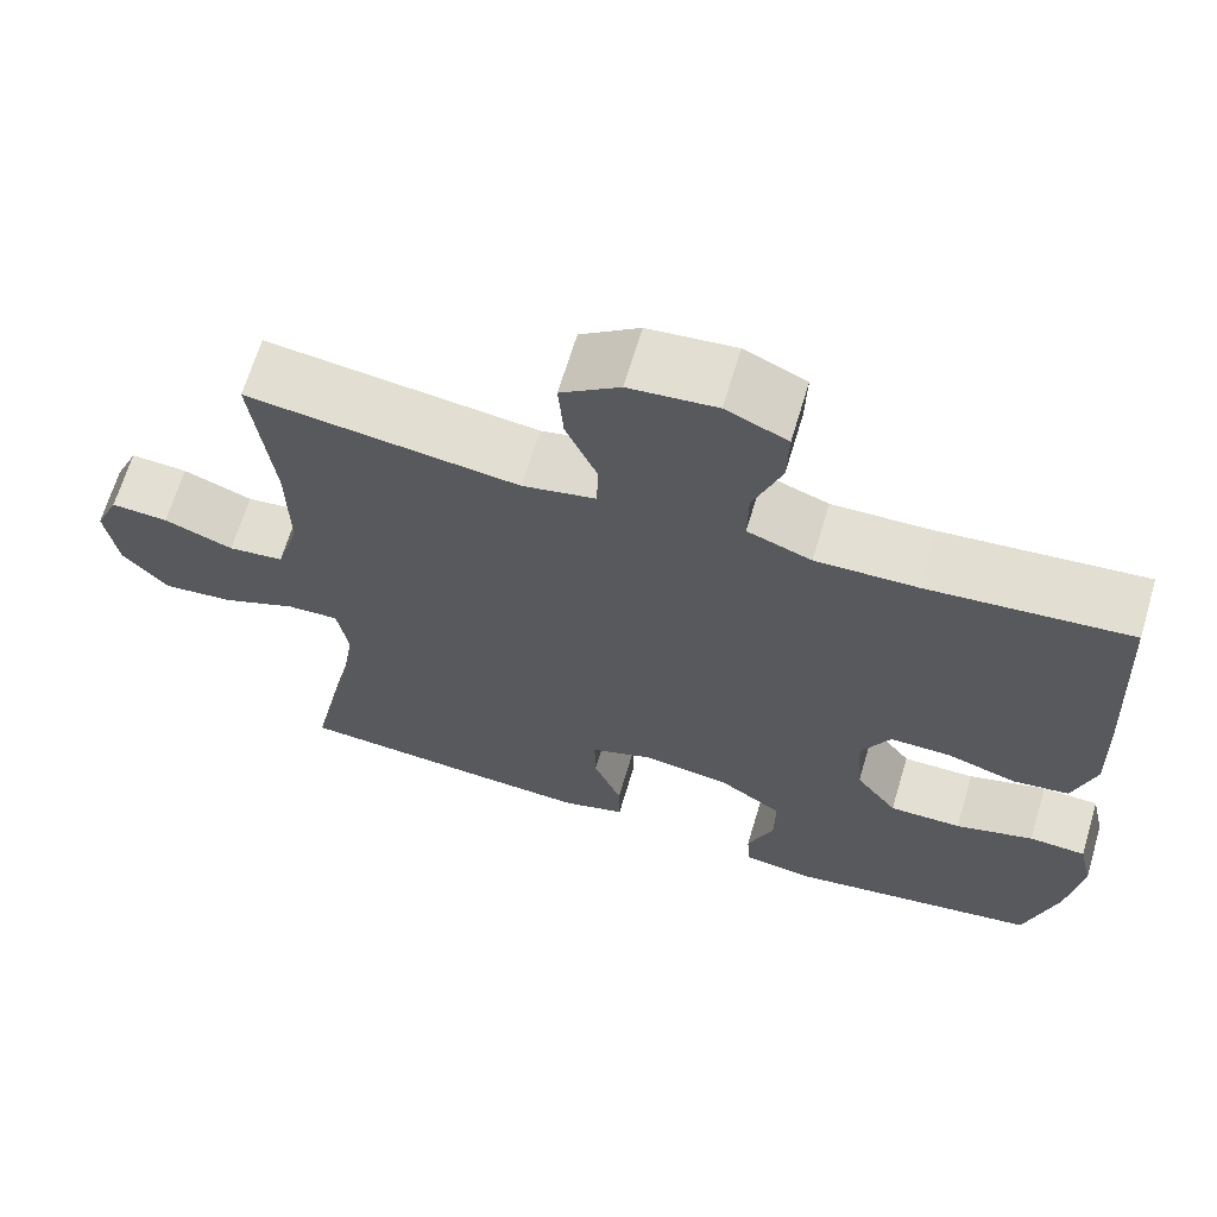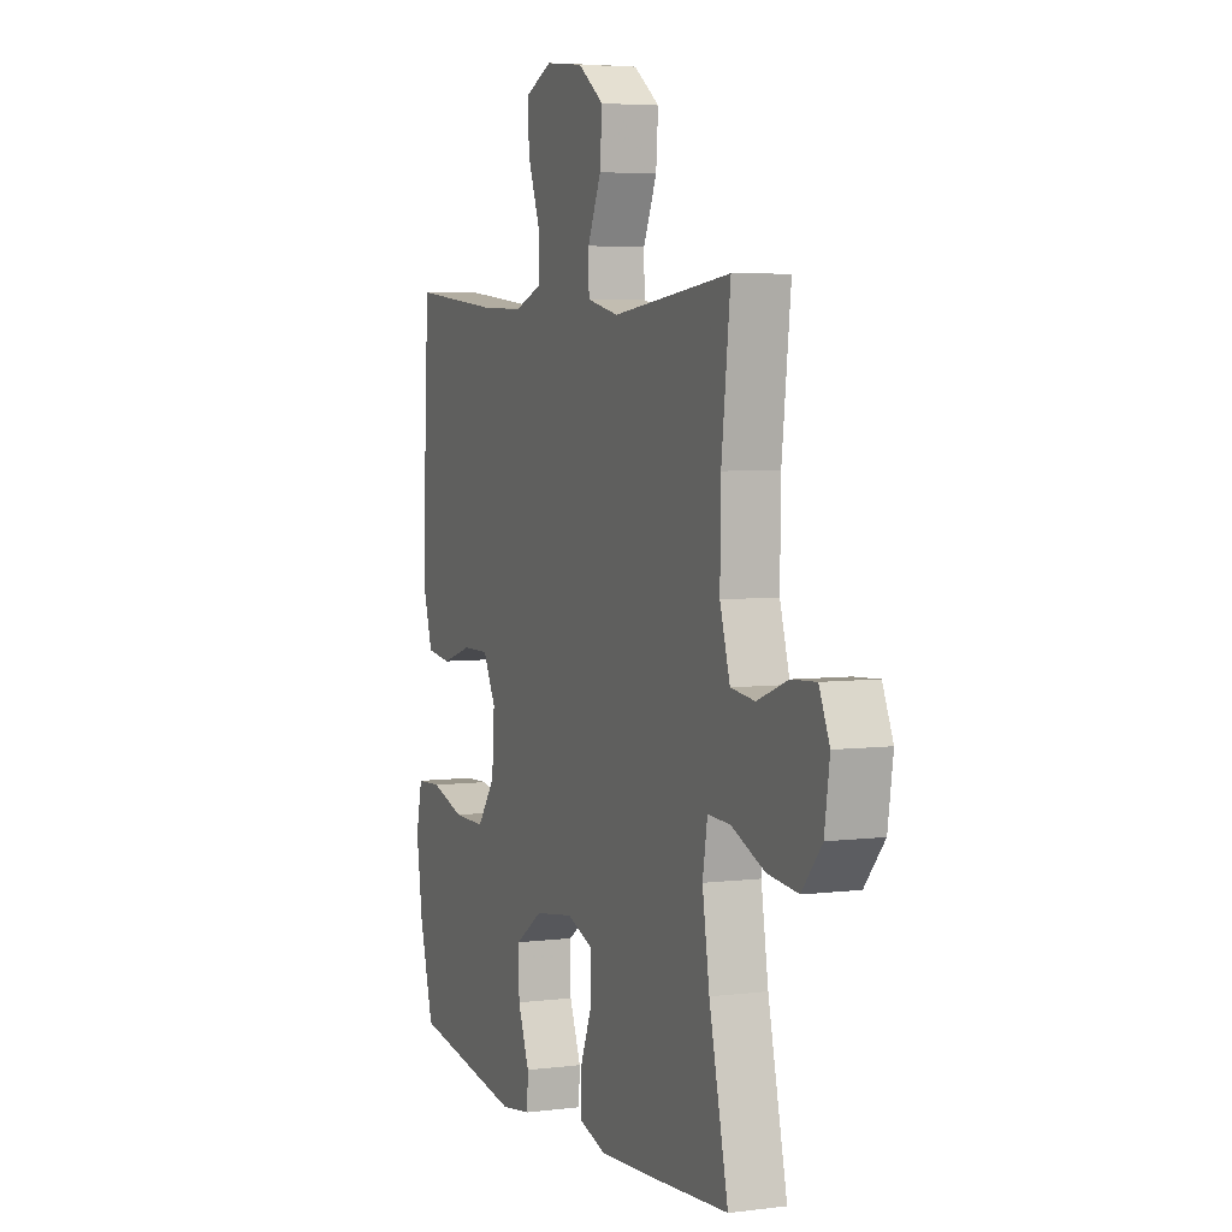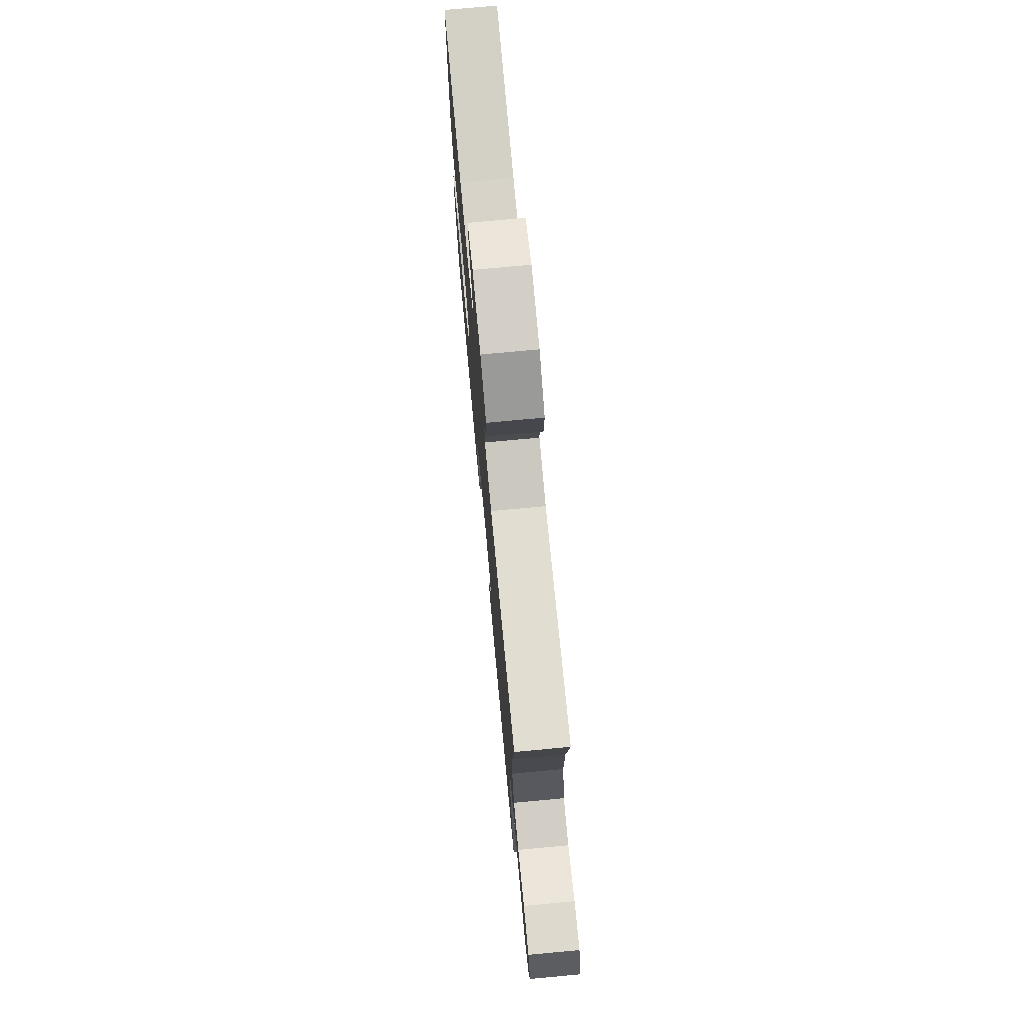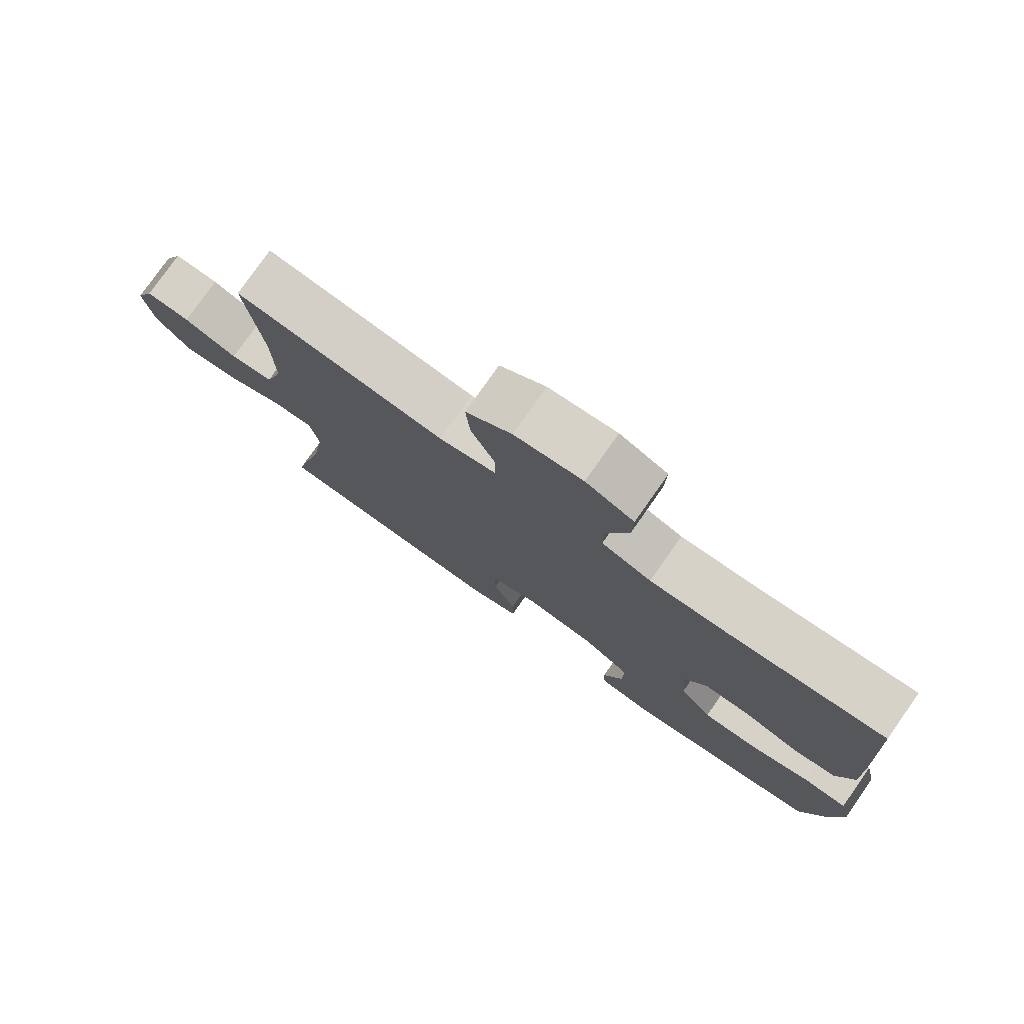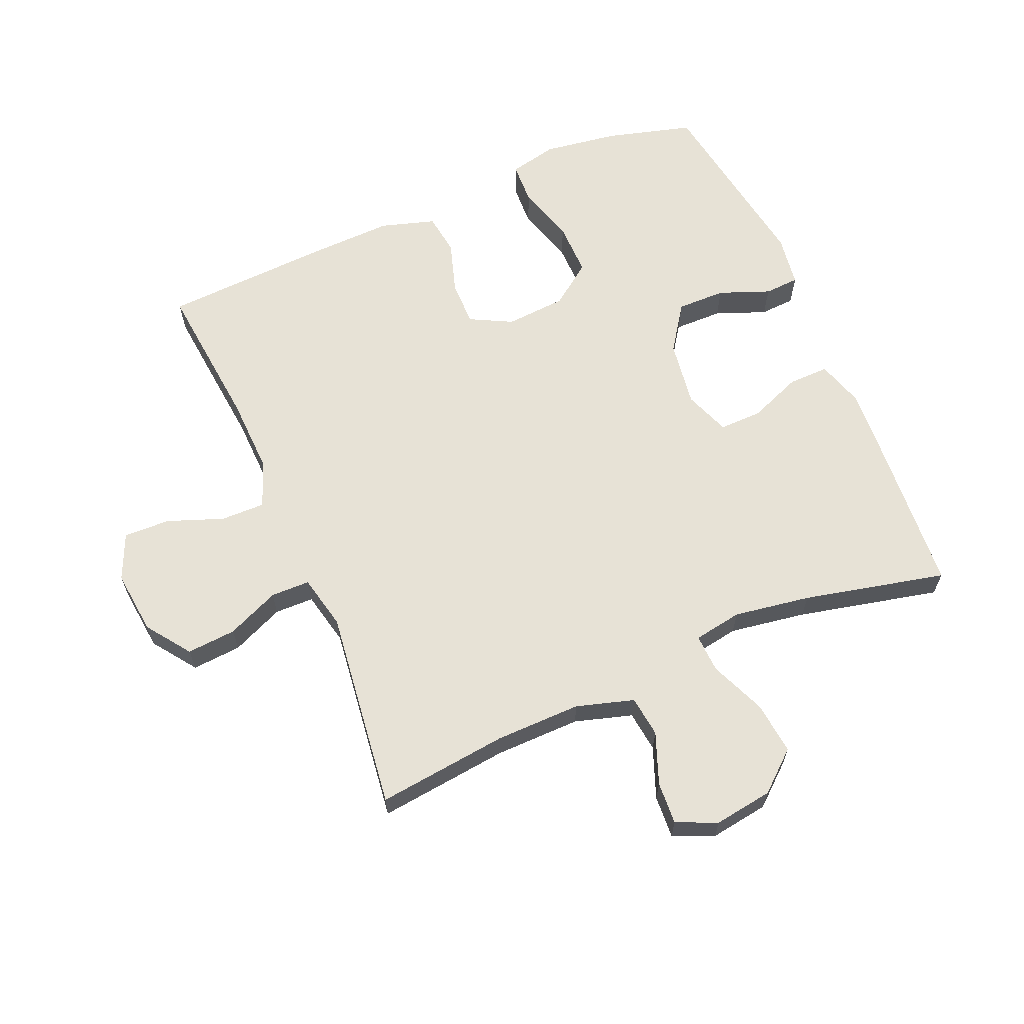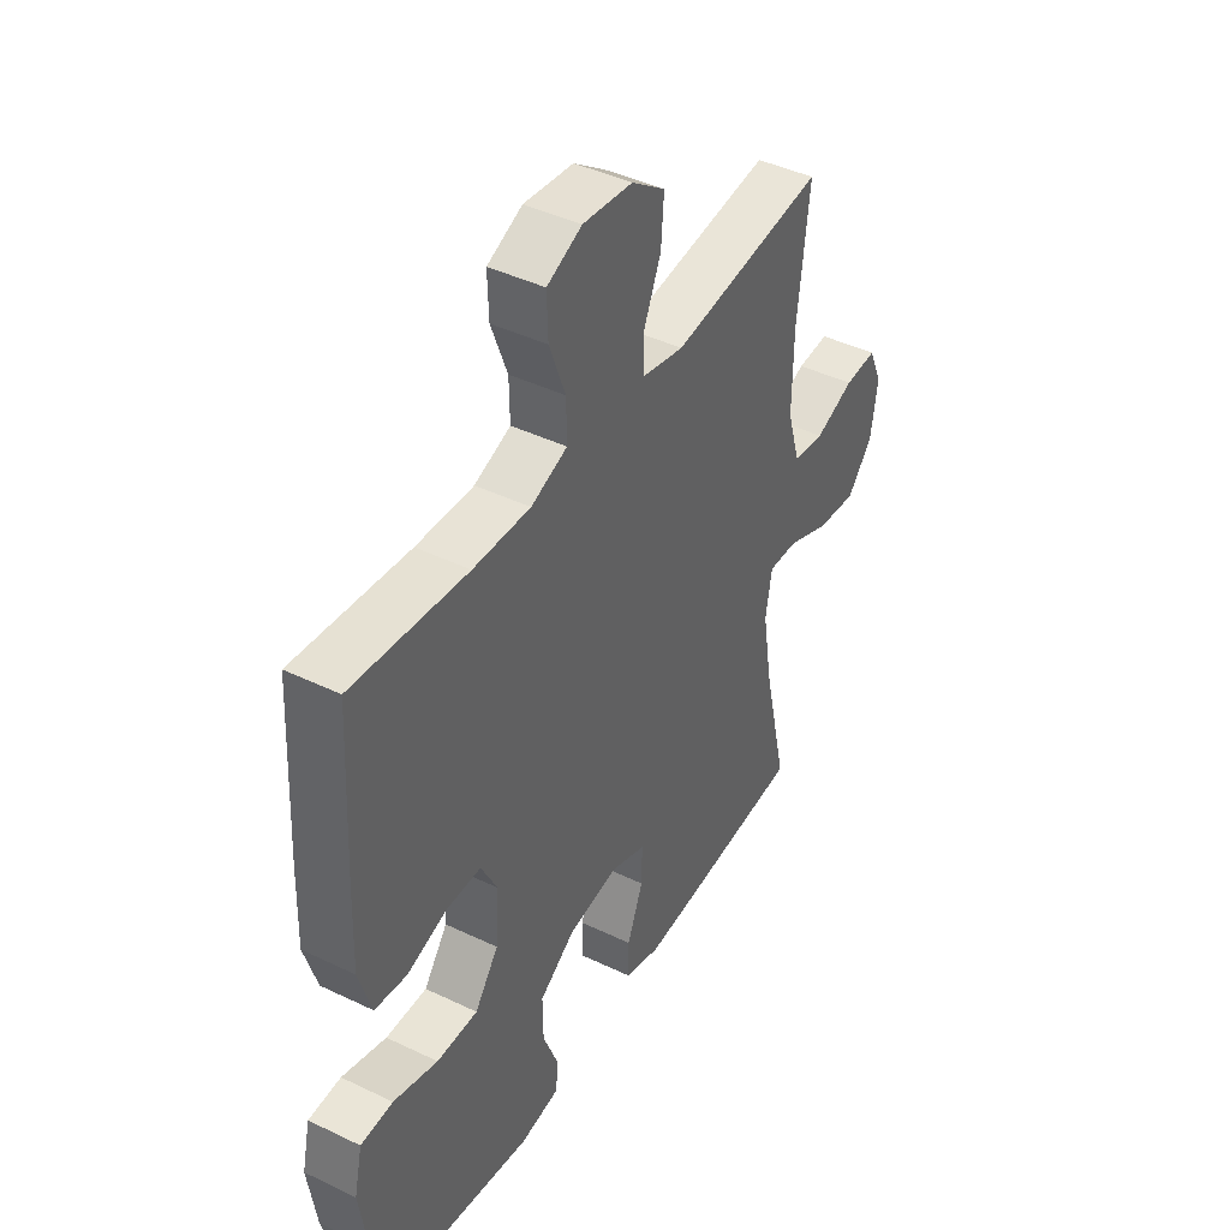
<metadata>
{"format":"obj","ext":"obj","renderer":"f3d","projection":"perspective","resolution":1024,"background":"white","views":[{"elev":66.5,"azim":-163.3,"up":"+Z"},{"elev":4.9,"azim":68.0,"up":"+Z"},{"elev":75.3,"azim":84.7,"up":"+Z"},{"elev":78.1,"azim":-144.9,"up":"+Z"},{"elev":63.7,"azim":66.9,"up":"+Y"},{"elev":43.0,"azim":-60.3,"up":"+Z"}]}
</metadata>
<code>
v -0.5 0.07 0.5
v -0.263 0.07 0.476
v -0.145 0.07 0.472
v -0.07 0.07 0.5
v -0.071 0.07 0.57
v -0.104 0.07 0.659
v -0.106 0.07 0.732
v -0.034 0.07 0.764
v 0.068 0.07 0.753
v 0.137 0.07 0.703
v 0.131 0.07 0.625
v 0.095 0.07 0.542
v 0.096 0.07 0.48
v 0.182 0.07 0.461
v 0.5 0.07 0.5
v 0.476 0.07 0.293
v 0.474 0.07 0.157
v 0.501 0.07 0.066
v 0.566 0.07 0.058
v 0.647 0.07 0.089
v 0.714 0.07 0.093
v 0.742 0.07 0.029
v 0.728 0.07 -0.064
v 0.675 0.07 -0.126
v 0.592 0.07 -0.117
v 0.504 0.07 -0.08
v 0.443 0.07 -0.077
v 0.43 0.07 -0.154
v 0.449 0.07 -0.275
v 0.5 0.07 -0.5
v 0.26 0.07 -0.517
v 0.141 0.07 -0.524
v 0.067 0.07 -0.501
v 0.068 0.07 -0.437
v 0.101 0.07 -0.354
v 0.102 0.07 -0.286
v 0.03 0.07 -0.259
v -0.075 0.07 -0.274
v -0.148 0.07 -0.324
v -0.147 0.07 -0.401
v -0.116 0.07 -0.481
v -0.119 0.07 -0.536
v -0.201 0.07 -0.548
v -0.5 0.07 -0.5
v -0.538 0.07 -0.362
v -0.555 0.07 -0.245
v -0.538 0.07 -0.169
v -0.471 0.07 -0.166
v -0.379 0.07 -0.194
v -0.294 0.07 -0.195
v -0.245 0.07 -0.129
v -0.238 0.07 -0.033
v -0.272 0.07 0.033
v -0.343 0.07 0.033
v -0.426 0.07 0.007
v -0.492 0.07 0.016
v -0.518 0.07 0.102
v -0.514 0.07 0.23
v -0.5 0 0.5
v -0.263 0 0.476
v -0.145 0 0.472
v -0.07 0 0.5
v -0.071 0 0.57
v -0.104 0 0.659
v -0.106 0 0.732
v -0.034 0 0.764
v 0.068 0 0.753
v 0.137 0 0.703
v 0.131 0 0.625
v 0.095 0 0.542
v 0.096 0 0.48
v 0.182 0 0.461
v 0.5 0 0.5
v 0.476 0 0.293
v 0.474 0 0.157
v 0.501 0 0.066
v 0.566 0 0.058
v 0.647 0 0.089
v 0.714 0 0.093
v 0.742 0 0.029
v 0.728 0 -0.064
v 0.675 0 -0.126
v 0.592 0 -0.117
v 0.504 0 -0.08
v 0.443 0 -0.077
v 0.43 0 -0.154
v 0.449 0 -0.275
v 0.5 0 -0.5
v 0.26 0 -0.517
v 0.141 0 -0.524
v 0.067 0 -0.501
v 0.068 0 -0.437
v 0.101 0 -0.354
v 0.102 0 -0.286
v 0.03 0 -0.259
v -0.075 0 -0.274
v -0.148 0 -0.324
v -0.147 0 -0.401
v -0.116 0 -0.481
v -0.119 0 -0.536
v -0.201 0 -0.548
v -0.5 0 -0.5
v -0.538 0 -0.362
v -0.555 0 -0.245
v -0.538 0 -0.169
v -0.471 0 -0.166
v -0.379 0 -0.194
v -0.294 0 -0.195
v -0.245 0 -0.129
v -0.238 0 -0.033
v -0.272 0 0.033
v -0.343 0 0.033
v -0.426 0 0.007
v -0.492 0 0.016
v -0.518 0 0.102
v -0.514 0 0.23
f 57 58 1 2
f 54 55 56 57
f 53 54 57 2
f 52 53 2 3
f 51 52 3 4
f 46 47 48 49
f 46 49 50
f 45 46 50
f 44 45 50
f 43 44 50 51
f 40 41 42 43
f 39 40 43 51
f 32 33 34 35
f 32 35 36
f 29 30 31 32
f 28 29 32 36
f 27 28 36 37
f 23 24 25 26
f 23 26 27
f 22 23 27
f 19 20 21 22
f 18 19 22 27
f 17 18 27 37
f 14 15 16
f 13 14 16 17
f 9 10 11 12
f 9 12 13
f 8 9 13
f 5 6 7 8
f 4 5 8 13
f 38 39 51 4
f 17 37 38
f 4 13 17 38
f 60 59 116 115
f 115 114 113 112
f 60 115 112 111
f 61 60 111 110
f 62 61 110 109
f 107 106 105 104
f 108 107 104
f 108 104 103
f 108 103 102
f 109 108 102 101
f 101 100 99 98
f 109 101 98 97
f 93 92 91 90
f 94 93 90
f 90 89 88 87
f 94 90 87 86
f 95 94 86 85
f 84 83 82 81
f 85 84 81
f 85 81 80
f 80 79 78 77
f 85 80 77 76
f 95 85 76 75
f 74 73 72
f 75 74 72 71
f 70 69 68 67
f 71 70 67
f 71 67 66
f 66 65 64 63
f 71 66 63 62
f 62 109 97 96
f 96 95 75
f 96 75 71 62
f 1 59 60 2
f 2 60 61 3
f 3 61 62 4
f 4 62 63 5
f 5 63 64 6
f 6 64 65 7
f 7 65 66 8
f 8 66 67 9
f 9 67 68 10
f 10 68 69 11
f 11 69 70 12
f 12 70 71 13
f 13 71 72 14
f 14 72 73 15
f 15 73 74 16
f 16 74 75 17
f 17 75 76 18
f 18 76 77 19
f 19 77 78 20
f 20 78 79 21
f 21 79 80 22
f 22 80 81 23
f 23 81 82 24
f 24 82 83 25
f 25 83 84 26
f 26 84 85 27
f 27 85 86 28
f 28 86 87 29
f 29 87 88 30
f 30 88 89 31
f 31 89 90 32
f 32 90 91 33
f 33 91 92 34
f 34 92 93 35
f 35 93 94 36
f 36 94 95 37
f 37 95 96 38
f 38 96 97 39
f 39 97 98 40
f 40 98 99 41
f 41 99 100 42
f 42 100 101 43
f 43 101 102 44
f 44 102 103 45
f 45 103 104 46
f 46 104 105 47
f 47 105 106 48
f 48 106 107 49
f 49 107 108 50
f 50 108 109 51
f 51 109 110 52
f 52 110 111 53
f 53 111 112 54
f 54 112 113 55
f 55 113 114 56
f 56 114 115 57
f 57 115 116 58
f 58 116 59 1

</code>
